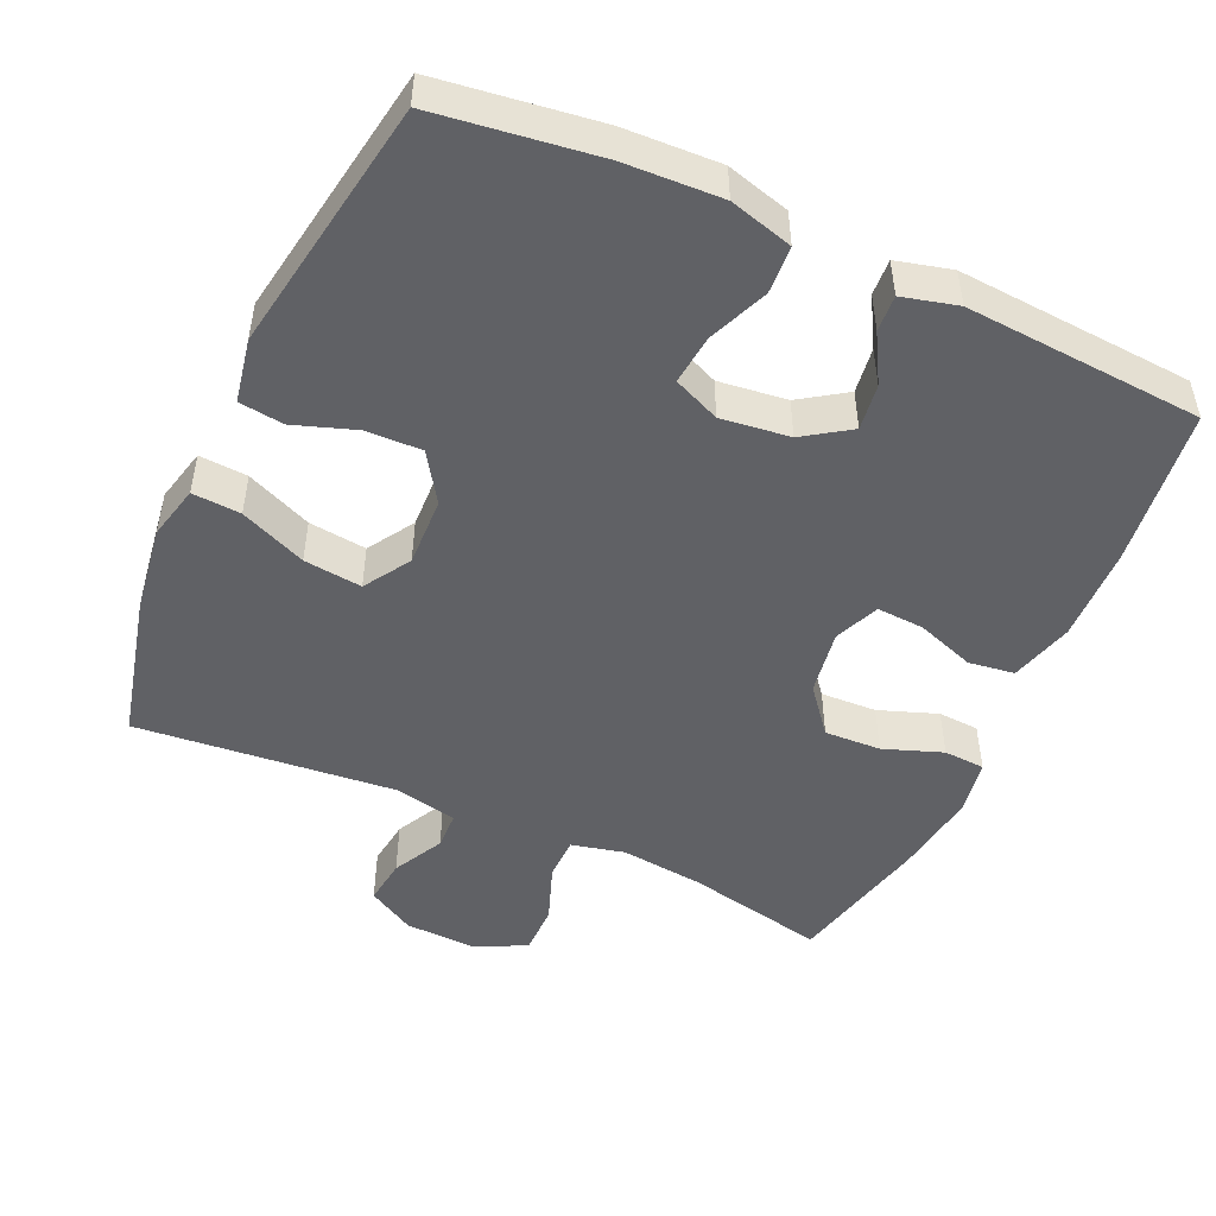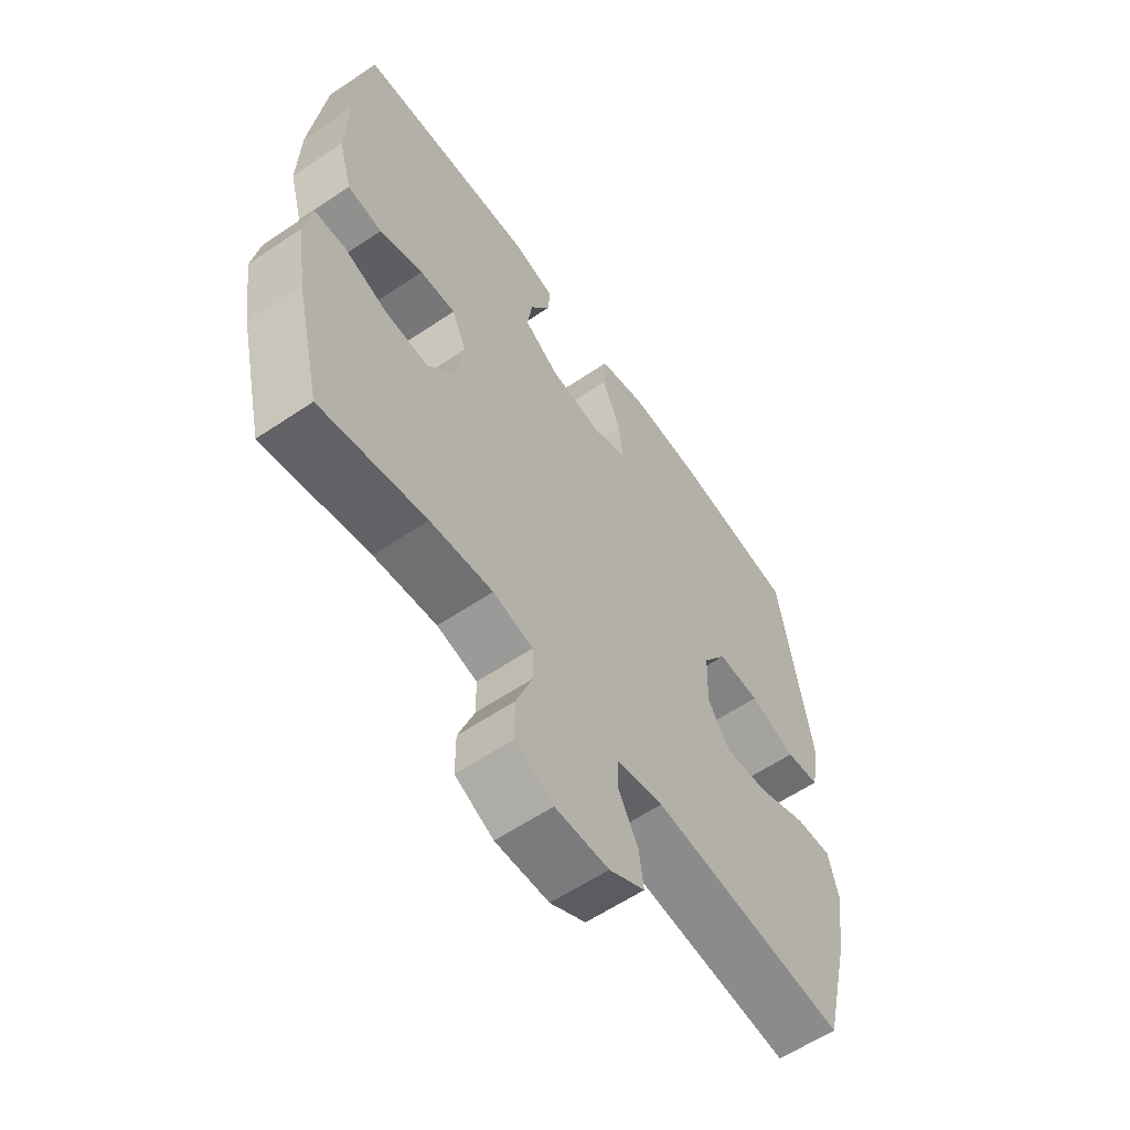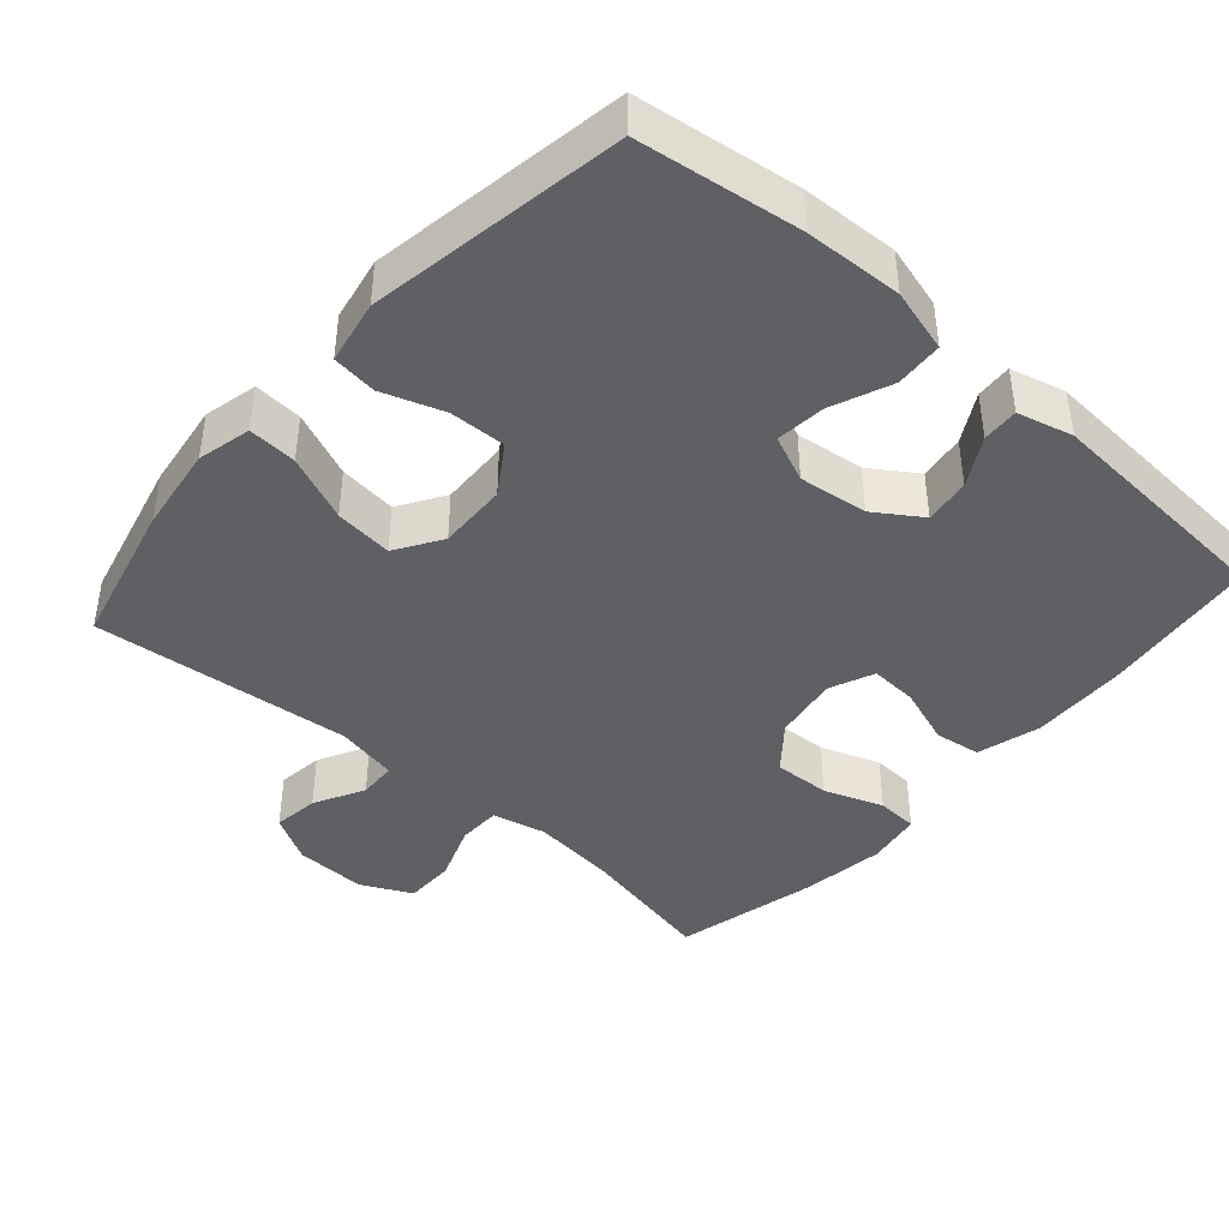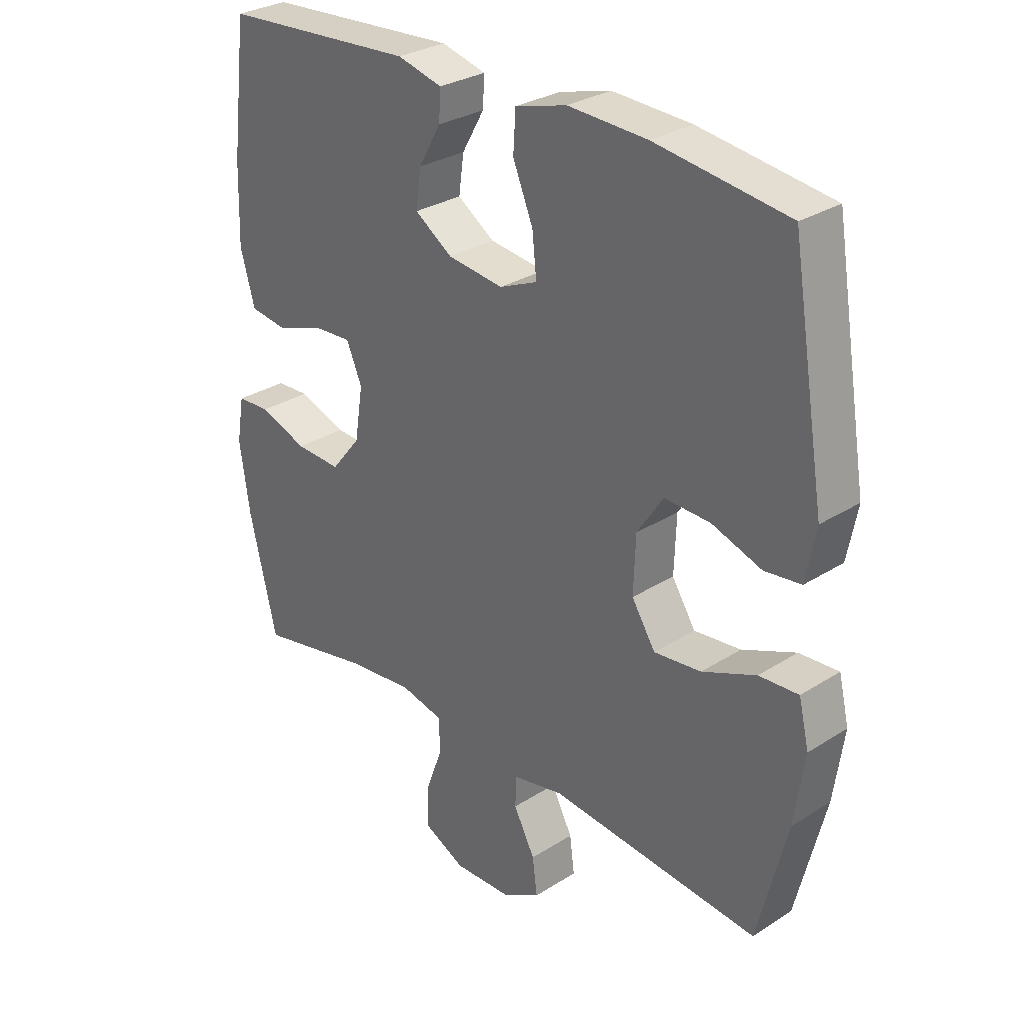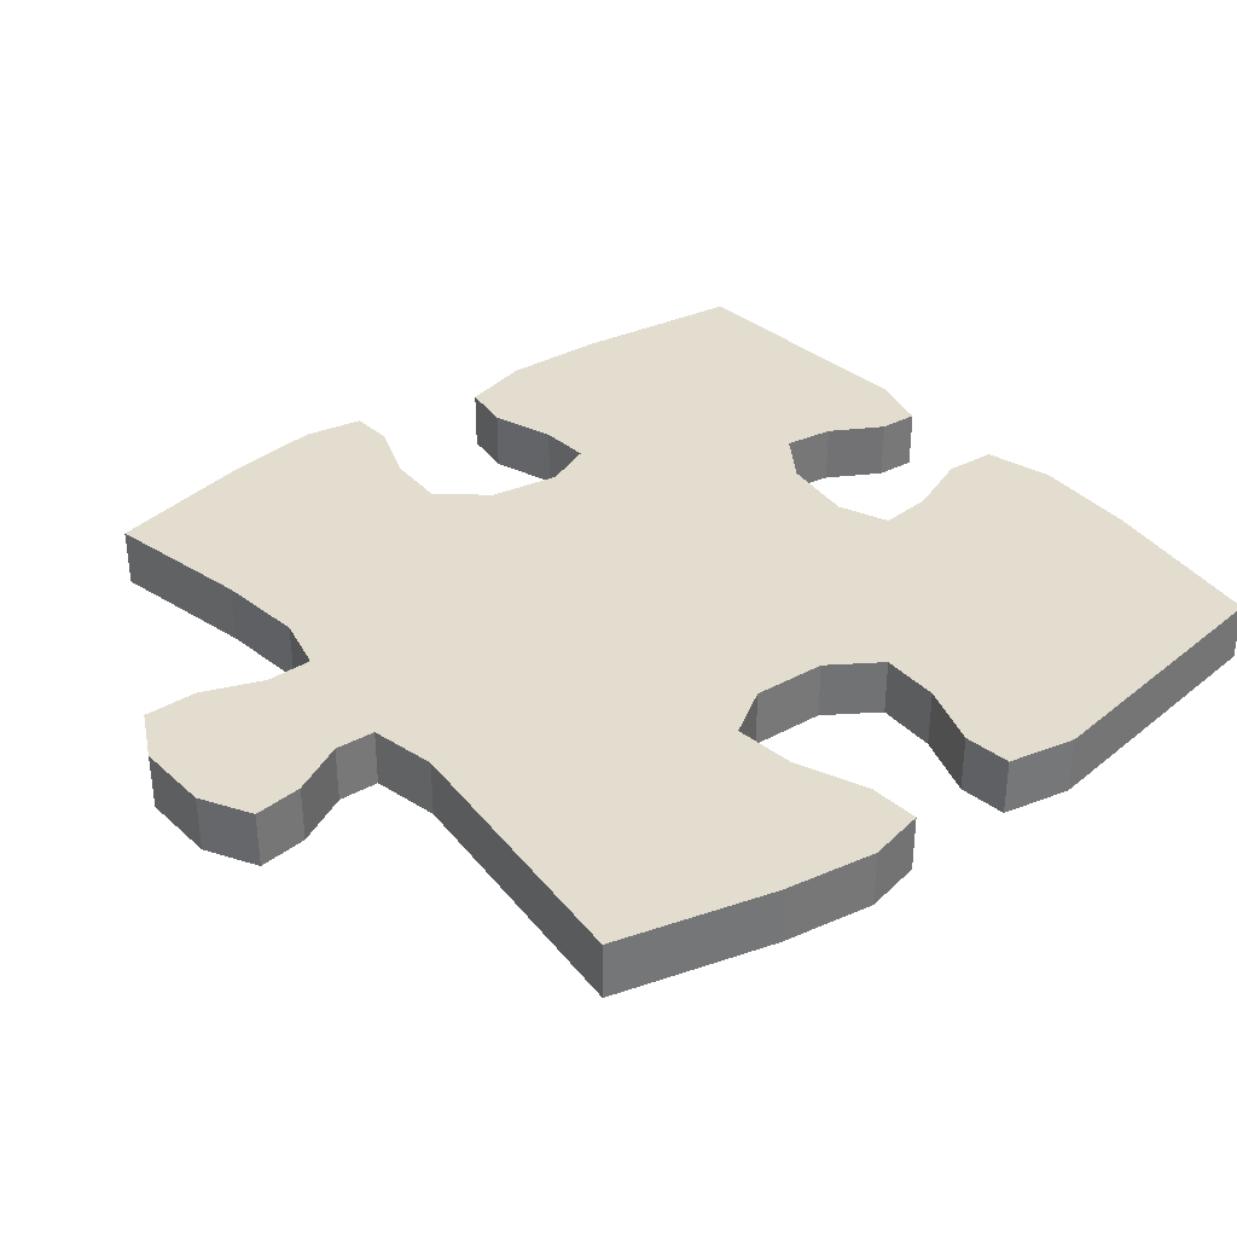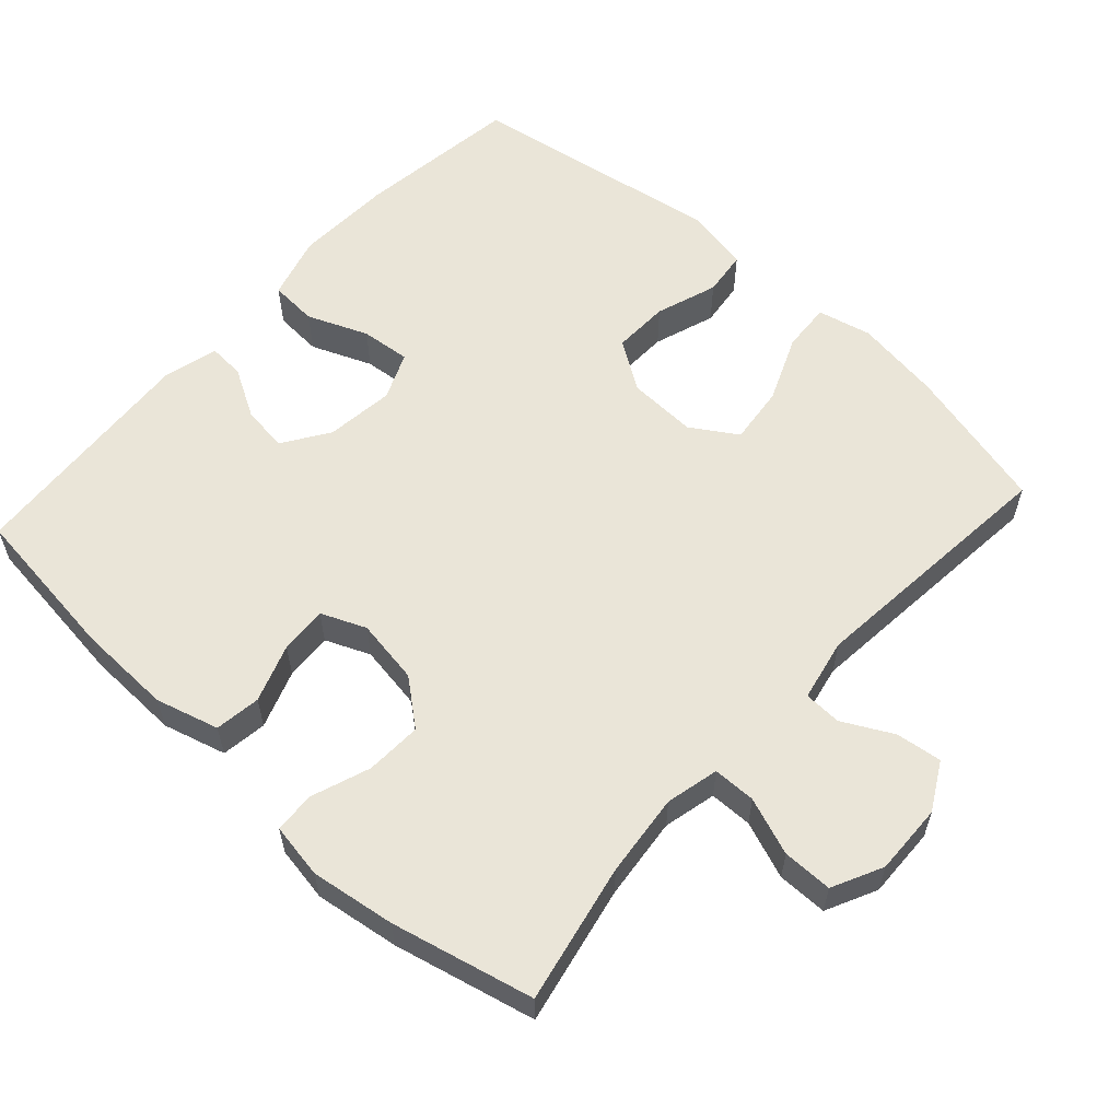
<metadata>
{"format":"obj","ext":"obj","renderer":"f3d","projection":"perspective","resolution":1024,"background":"white","views":[{"elev":-49.4,"azim":-24.4,"up":"+Y"},{"elev":-59.7,"azim":124.7,"up":"+Z"},{"elev":-42.6,"azim":-41.4,"up":"+Y"},{"elev":29.5,"azim":-133.1,"up":"+Z"},{"elev":34.8,"azim":-128.2,"up":"+Y"},{"elev":59.2,"azim":132.3,"up":"+Y"}]}
</metadata>
<code>
o path700
v 0.5531 0.0375 -0.2773
v 0.5707 0.0375 -0.1582
v 0.5576 0.0375 -0.08088
v 0.4999 0.0375 -0.07781
v 0.4174 0.0375 -0.1078
v 0.3385 0.0375 -0.1114
v 0.2875 0.0375 -0.04848
v 0.2731 0.0375 0.04292
v 0.2998 0.0375 0.1054
v 0.3663 0.0375 0.1015
v 0.4473 0.0375 0.0732
v 0.5118 0.0375 0.08226
v 0.5368 0.0375 0.1711
v 0.5328 0.0375 0.3041
v 0.5057 0.0375 0.5251
v 0.1728 0.0375 0.5472
v 0.09526 0.0375 0.5273
v 0.09835 0.0375 0.4764
v 0.1368 0.0375 0.4087
v 0.1456 0.0375 0.3443
v 0.08099 0.0375 0.301
v -0.01547 0.0375 0.2892
v -0.08078 0.0375 0.3172
v -0.07354 0.0375 0.3865
v -0.03869 0.0375 0.4711
v -0.04273 0.0375 0.5377
v -0.1315 0.0375 0.5623
v -0.2679 0.0375 0.5563
v -0.496 0.0375 0.5251
v -0.5553 0.0375 0.1663
v -0.5383 0.0375 0.07715
v -0.4756 0.0375 0.0695
v -0.3894 0.0375 0.09913
v -0.3107 0.0375 0.1017
v -0.2659 0.0375 0.03396
v -0.2625 0.0375 -0.06315
v -0.3033 0.0375 -0.1276
v -0.3848 0.0375 -0.1185
v -0.4775 0.0375 -0.07948
v -0.5456 0.0375 -0.07512
v -0.5635 0.0375 -0.1504
v -0.5463 0.0375 -0.2716
v -0.496 0.0375 -0.4769
v -0.1327 0.0375 -0.4416
v -0.04539 0.0375 -0.4595
v -0.04344 0.0375 -0.5123
v -0.08037 0.0375 -0.5829
v -0.08871 0.0375 -0.647
v -0.02262 0.0375 -0.6841
v 0.07711 0.0375 -0.6872
v 0.148 0.0375 -0.6526
v 0.1484 0.0375 -0.5825
v 0.1185 0.0375 -0.5019
v 0.1195 0.0375 -0.4417
v 0.1939 0.0375 -0.4242
v 0.3102 0.0375 -0.4367
v 0.5057 0.0375 -0.4768
v 0.5531 -0.0375 -0.2773
v 0.5707 -0.0375 -0.1582
v 0.5576 -0.0375 -0.08088
v 0.4999 -0.0375 -0.07781
v 0.4174 -0.0375 -0.1078
v 0.3385 -0.0375 -0.1114
v 0.2875 -0.0375 -0.04848
v 0.2731 -0.0375 0.04292
v 0.2998 -0.0375 0.1054
v 0.3663 -0.0375 0.1015
v 0.4473 -0.0375 0.0732
v 0.5118 -0.0375 0.08226
v 0.5368 -0.0375 0.1711
v 0.5328 -0.0375 0.3041
v 0.5057 -0.0375 0.5251
v 0.1728 -0.0375 0.5472
v 0.09526 -0.0375 0.5273
v 0.09835 -0.0375 0.4764
v 0.1368 -0.0375 0.4087
v 0.1456 -0.0375 0.3443
v 0.08099 -0.0375 0.301
v -0.01547 -0.0375 0.2892
v -0.08078 -0.0375 0.3172
v -0.07354 -0.0375 0.3865
v -0.03869 -0.0375 0.4711
v -0.04273 -0.0375 0.5377
v -0.1315 -0.0375 0.5623
v -0.2679 -0.0375 0.5563
v -0.496 -0.0375 0.5251
v -0.5553 -0.0375 0.1663
v -0.5383 -0.0375 0.07715
v -0.4756 -0.0375 0.0695
v -0.3894 -0.0375 0.09913
v -0.3107 -0.0375 0.1017
v -0.2659 -0.0375 0.03396
v -0.2625 -0.0375 -0.06315
v -0.3033 -0.0375 -0.1276
v -0.3848 -0.0375 -0.1185
v -0.4775 -0.0375 -0.07948
v -0.5456 -0.0375 -0.07512
v -0.5635 -0.0375 -0.1504
v -0.5463 -0.0375 -0.2716
v -0.496 -0.0375 -0.4769
v -0.1327 -0.0375 -0.4416
v -0.04539 -0.0375 -0.4595
v -0.04344 -0.0375 -0.5123
v -0.08037 -0.0375 -0.5829
v -0.08871 -0.0375 -0.647
v -0.02262 -0.0375 -0.6841
v 0.07711 -0.0375 -0.6872
v 0.148 -0.0375 -0.6526
v 0.1484 -0.0375 -0.5825
v 0.1185 -0.0375 -0.5019
v 0.1195 -0.0375 -0.4417
v 0.1939 -0.0375 -0.4242
v 0.3102 -0.0375 -0.4367
v 0.5057 -0.0375 -0.4768
v 0.5531 0.0375 -0.2773
v 0.5707 0.0375 -0.1582
v 0.5576 0.0375 -0.08088
v 0.5576 0.0375 -0.08088
v 0.4999 0.0375 -0.07781
v 0.5118 0.0375 0.08226
v 0.5118 0.0375 0.08226
v 0.5368 0.0375 0.1711
v 0.5328 0.0375 0.3041
v 0.4473 0.0375 0.0732
v 0.5057 0.0375 -0.4768
v 0.5057 0.0375 -0.4768
v 0.5057 0.0375 0.5251
v 0.5057 0.0375 0.5251
v 0.4174 0.0375 -0.1078
v 0.3663 0.0375 0.1015
v 0.3102 0.0375 -0.4367
v 0.3385 0.0375 -0.1114
v 0.2998 0.0375 0.1054
v 0.2998 0.0375 0.1054
v 0.2875 0.0375 -0.04848
v 0.1939 0.0375 -0.4242
v 0.2731 0.0375 0.04292
v 0.1728 0.0375 0.5472
v 0.1195 0.0375 -0.4417
v 0.1195 0.0375 -0.4417
v 0.1368 0.0375 0.4087
v 0.1456 0.0375 0.3443
v 0.1456 0.0375 0.3443
v 0.09526 0.0375 0.5273
v 0.09526 0.0375 0.5273
v 0.148 0.0375 -0.6526
v 0.148 0.0375 -0.6526
v 0.1484 0.0375 -0.5825
v 0.1185 0.0375 -0.5019
v 0.07711 0.0375 -0.6872
v 0.08099 0.0375 0.301
v 0.09835 0.0375 0.4764
v -0.01547 0.0375 0.2892
v -0.02262 0.0375 -0.6841
v -0.08078 0.0375 0.3172
v -0.08078 0.0375 0.3172
v -0.08871 0.0375 -0.647
v -0.08871 0.0375 -0.647
v -0.04539 0.0375 -0.4595
v -0.04539 0.0375 -0.4595
v -0.04344 0.0375 -0.5123
v -0.07354 0.0375 0.3865
v -0.03869 0.0375 0.4711
v -0.04273 0.0375 0.5377
v -0.04273 0.0375 0.5377
v -0.1315 0.0375 0.5623
v -0.08037 0.0375 -0.5829
v -0.1327 0.0375 -0.4416
v -0.2679 0.0375 0.5563
v -0.2625 0.0375 -0.06315
v -0.3033 0.0375 -0.1276
v -0.3033 0.0375 -0.1276
v -0.2659 0.0375 0.03396
v -0.3107 0.0375 0.1017
v -0.3848 0.0375 -0.1185
v -0.3894 0.0375 0.09913
v -0.4775 0.0375 -0.07948
v -0.4756 0.0375 0.0695
v -0.496 0.0375 -0.4769
v -0.496 0.0375 -0.4769
v -0.496 0.0375 0.5251
v -0.496 0.0375 0.5251
v -0.5383 0.0375 0.07715
v -0.5383 0.0375 0.07715
v -0.5456 0.0375 -0.07512
v -0.5456 0.0375 -0.07512
v -0.5463 0.0375 -0.2716
v -0.5553 0.0375 0.1663
v -0.5635 0.0375 -0.1504
v 0.5531 -0.0375 -0.2773
v 0.5707 -0.0375 -0.1582
v 0.5576 -0.0375 -0.08088
v 0.5576 -0.0375 -0.08088
v 0.4999 -0.0375 -0.07781
v 0.5118 -0.0375 0.08226
v 0.5118 -0.0375 0.08226
v 0.5368 -0.0375 0.1711
v 0.5328 -0.0375 0.3041
v 0.4473 -0.0375 0.0732
v 0.5057 -0.0375 -0.4768
v 0.5057 -0.0375 -0.4768
v 0.5057 -0.0375 0.5251
v 0.5057 -0.0375 0.5251
v 0.4174 -0.0375 -0.1078
v 0.3663 -0.0375 0.1015
v 0.3102 -0.0375 -0.4367
v 0.3385 -0.0375 -0.1114
v 0.2998 -0.0375 0.1054
v 0.2998 -0.0375 0.1054
v 0.2875 -0.0375 -0.04848
v 0.1939 -0.0375 -0.4242
v 0.2731 -0.0375 0.04292
v 0.1728 -0.0375 0.5472
v 0.1195 -0.0375 -0.4417
v 0.1195 -0.0375 -0.4417
v 0.1368 -0.0375 0.4087
v 0.1456 -0.0375 0.3443
v 0.1456 -0.0375 0.3443
v 0.09526 -0.0375 0.5273
v 0.09526 -0.0375 0.5273
v 0.148 -0.0375 -0.6526
v 0.148 -0.0375 -0.6526
v 0.1484 -0.0375 -0.5825
v 0.1185 -0.0375 -0.5019
v 0.07711 -0.0375 -0.6872
v 0.08099 -0.0375 0.301
v 0.09835 -0.0375 0.4764
v -0.01547 -0.0375 0.2892
v -0.02262 -0.0375 -0.6841
v -0.08078 -0.0375 0.3172
v -0.08078 -0.0375 0.3172
v -0.08871 -0.0375 -0.647
v -0.08871 -0.0375 -0.647
v -0.04539 -0.0375 -0.4595
v -0.04539 -0.0375 -0.4595
v -0.04344 -0.0375 -0.5123
v -0.07354 -0.0375 0.3865
v -0.03869 -0.0375 0.4711
v -0.04273 -0.0375 0.5377
v -0.04273 -0.0375 0.5377
v -0.1315 -0.0375 0.5623
v -0.08037 -0.0375 -0.5829
v -0.1327 -0.0375 -0.4416
v -0.2679 -0.0375 0.5563
v -0.2625 -0.0375 -0.06315
v -0.3033 -0.0375 -0.1276
v -0.3033 -0.0375 -0.1276
v -0.2659 -0.0375 0.03396
v -0.3107 -0.0375 0.1017
v -0.3848 -0.0375 -0.1185
v -0.3894 -0.0375 0.09913
v -0.4775 -0.0375 -0.07948
v -0.4756 -0.0375 0.0695
v -0.496 -0.0375 -0.4769
v -0.496 -0.0375 -0.4769
v -0.496 -0.0375 0.5251
v -0.496 -0.0375 0.5251
v -0.5383 -0.0375 0.07715
v -0.5383 -0.0375 0.07715
v -0.5456 -0.0375 -0.07512
v -0.5456 -0.0375 -0.07512
v -0.5463 -0.0375 -0.2716
v -0.5553 -0.0375 0.1663
v -0.5635 -0.0375 -0.1504
f 258 253 263
f 249 256 251
f 214 234 224
f 227 213 219
f 198 208 205
f 241 244 237
f 238 241 237
f 212 245 210
f 248 245 212
f 226 228 212
f 244 249 230
f 208 226 212
f 229 242 232
f 245 243 234
f 245 234 214
f 191 204 190
f 251 263 253
f 250 262 246
f 204 191 194
f 217 226 208
f 230 248 228
f 207 211 206
f 210 211 207
f 190 207 206
f 263 251 256
f 223 225 221
f 190 206 200
f 229 236 242
f 252 264 250
f 216 213 227
f 213 216 202
f 239 241 238
f 254 246 262
f 197 205 199
f 202 216 217
f 194 191 192
f 210 245 214
f 236 225 223
f 198 205 197
f 234 236 224
f 246 243 245
f 248 230 249
f 262 250 264
f 256 249 244
f 197 199 195
f 237 244 230
f 224 236 223
f 260 264 252
f 217 208 198
f 246 254 243
f 210 214 211
f 228 248 212
f 225 236 229
f 202 217 198
f 207 190 204
f 1 2 59 58
f 2 118 193 59
f 3 4 61 60
f 121 13 70 196
f 13 14 71 70
f 11 12 69 68
f 126 1 58 201
f 14 128 203 71
f 4 5 62 61
f 10 11 68 67
f 56 57 114 113
f 5 6 63 62
f 134 10 67 209
f 6 7 64 63
f 55 56 113 112
f 8 9 66 65
f 15 16 73 72
f 7 8 65 64
f 140 55 112 215
f 19 143 218 76
f 16 145 220 73
f 147 52 109 222
f 52 53 110 109
f 50 51 108 107
f 20 21 78 77
f 18 19 76 75
f 17 18 75 74
f 53 54 111 110
f 21 22 79 78
f 49 50 107 106
f 22 156 231 79
f 158 49 106 233
f 160 46 103 235
f 24 25 82 81
f 25 165 240 82
f 26 27 84 83
f 47 48 105 104
f 46 47 104 103
f 44 45 102 101
f 23 24 81 80
f 27 28 85 84
f 36 172 247 93
f 35 36 93 92
f 34 35 92 91
f 37 38 95 94
f 33 34 91 90
f 38 39 96 95
f 32 33 90 89
f 180 44 101 255
f 28 182 257 85
f 184 32 89 259
f 39 186 261 96
f 42 43 100 99
f 30 31 88 87
f 29 30 87 86
f 41 42 99 98
f 40 41 98 97
f 183 188 178
f 174 176 181
f 139 149 159
f 152 144 138
f 123 130 133
f 166 162 169
f 163 162 166
f 137 135 170
f 173 137 170
f 151 137 153
f 169 155 174
f 133 137 151
f 154 157 167
f 170 159 168
f 170 139 159
f 116 115 129
f 176 178 188
f 175 171 187
f 129 119 116
f 142 133 151
f 155 153 173
f 132 131 136
f 135 132 136
f 115 131 132
f 188 181 176
f 148 146 150
f 115 125 131
f 154 167 161
f 177 175 189
f 141 152 138
f 138 127 141
f 164 163 166
f 179 187 171
f 122 124 130
f 127 142 141
f 119 117 116
f 135 139 170
f 161 148 150
f 123 122 130
f 159 149 161
f 171 170 168
f 173 174 155
f 187 189 175
f 181 169 174
f 122 120 124
f 162 155 169
f 149 148 161
f 185 177 189
f 142 123 133
f 171 168 179
f 135 136 139
f 153 137 173
f 150 154 161
f 127 123 142
f 132 129 115

</code>
